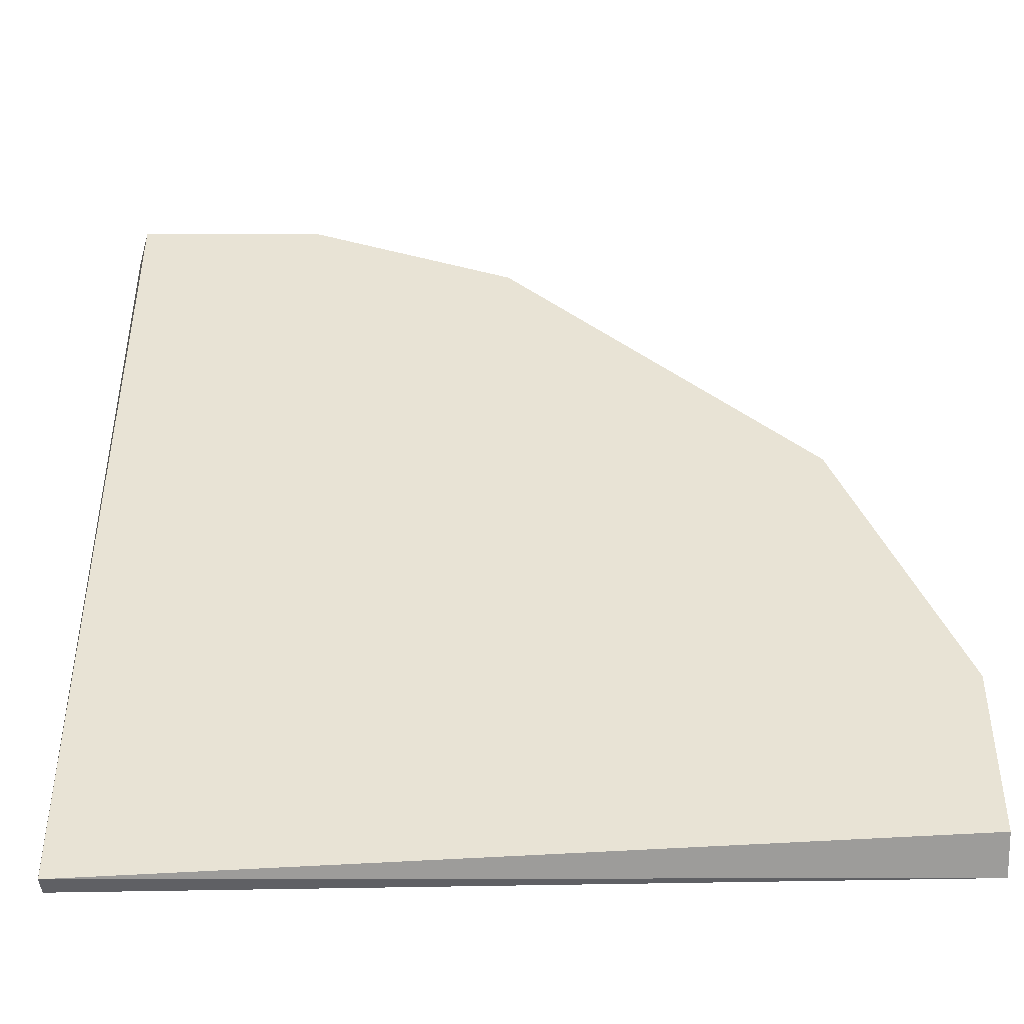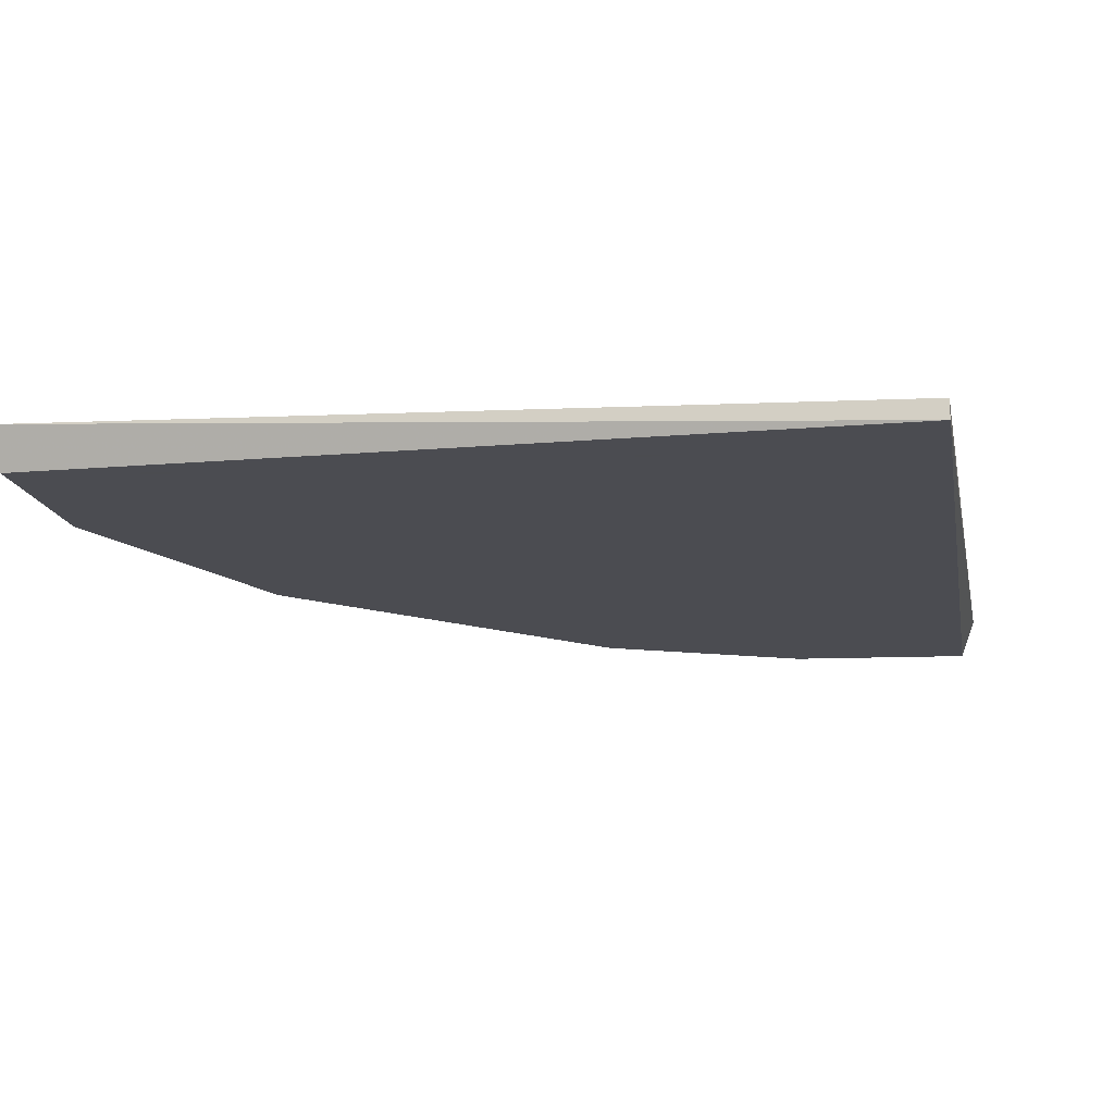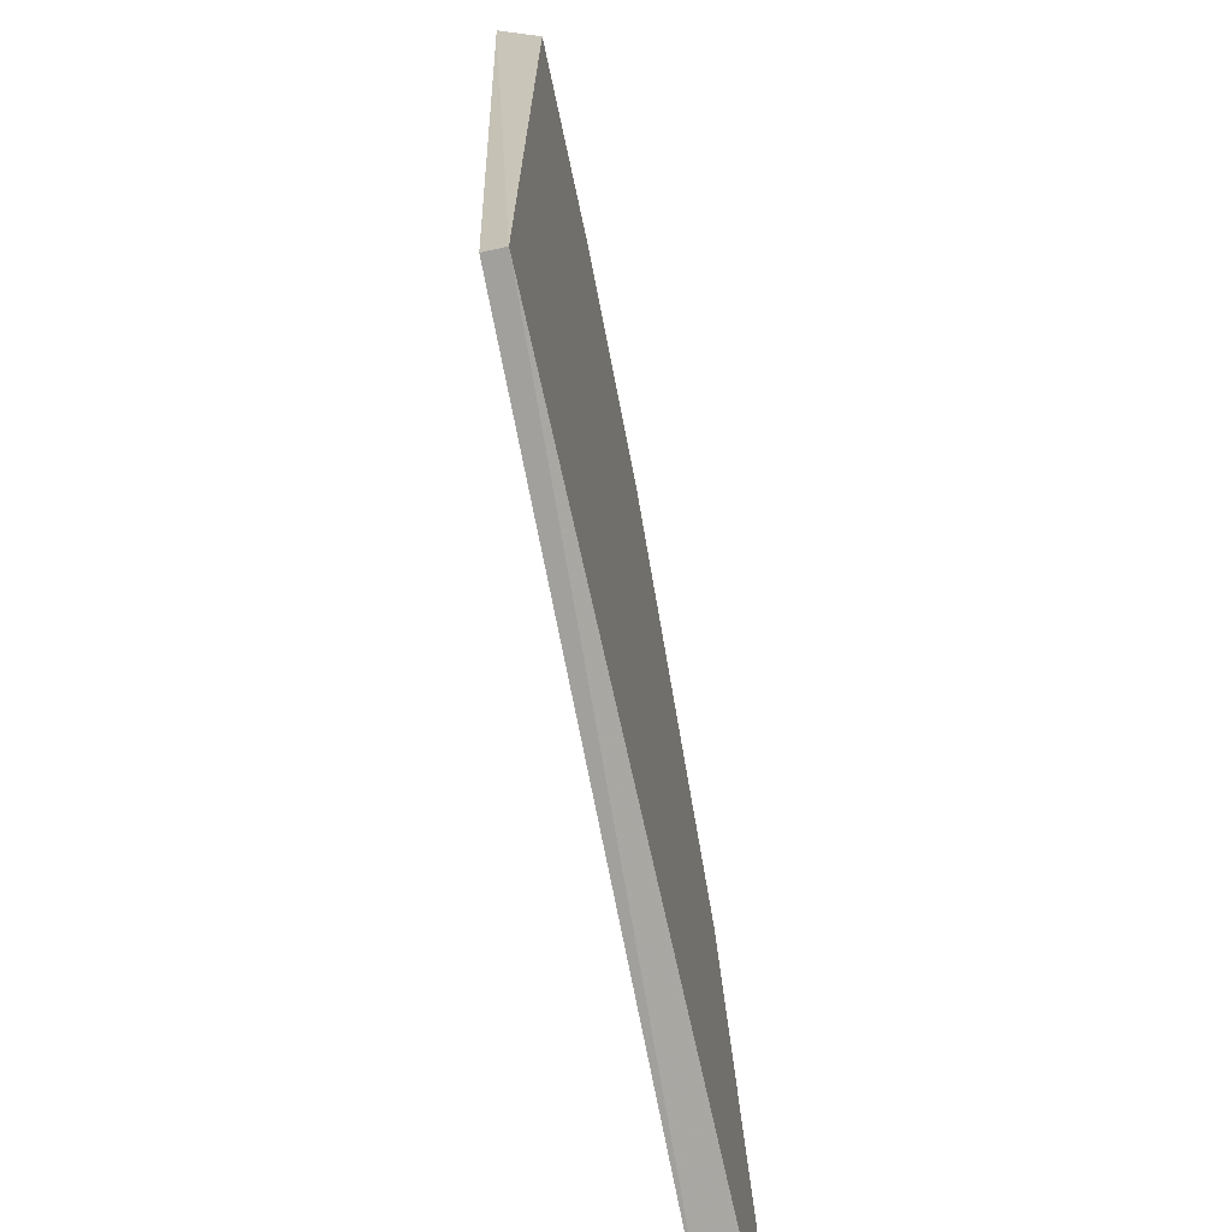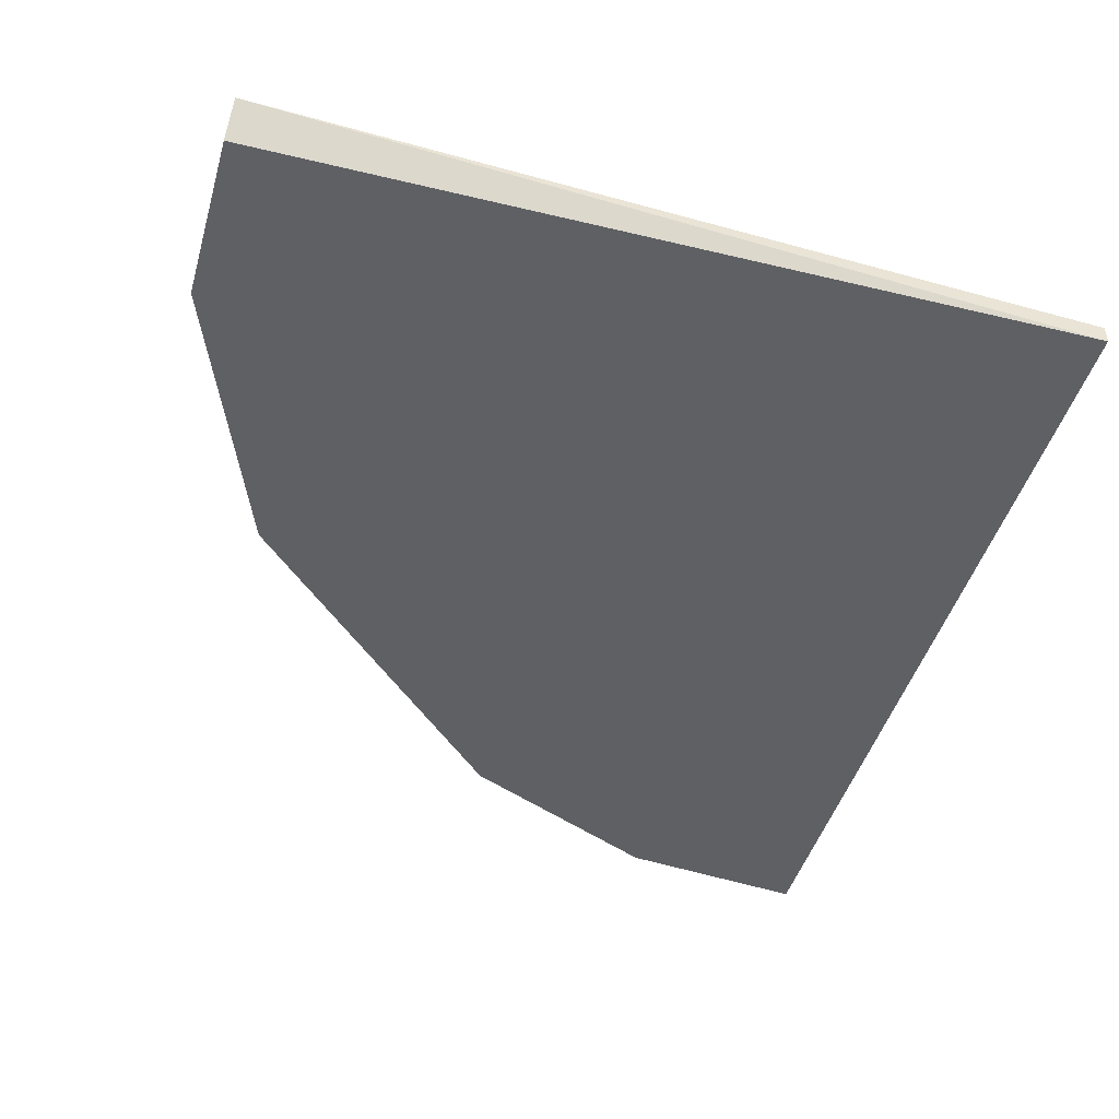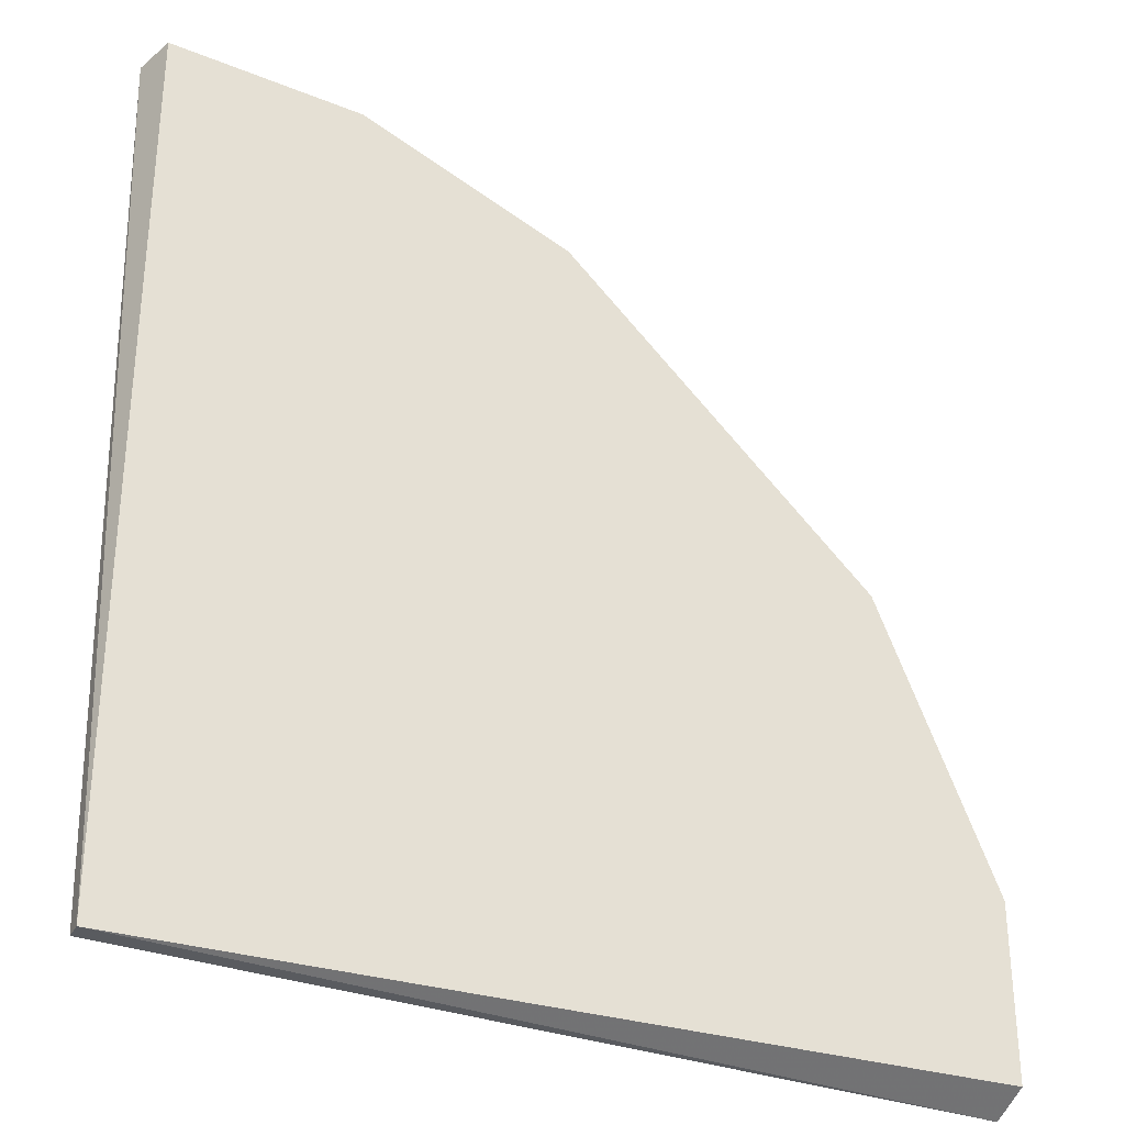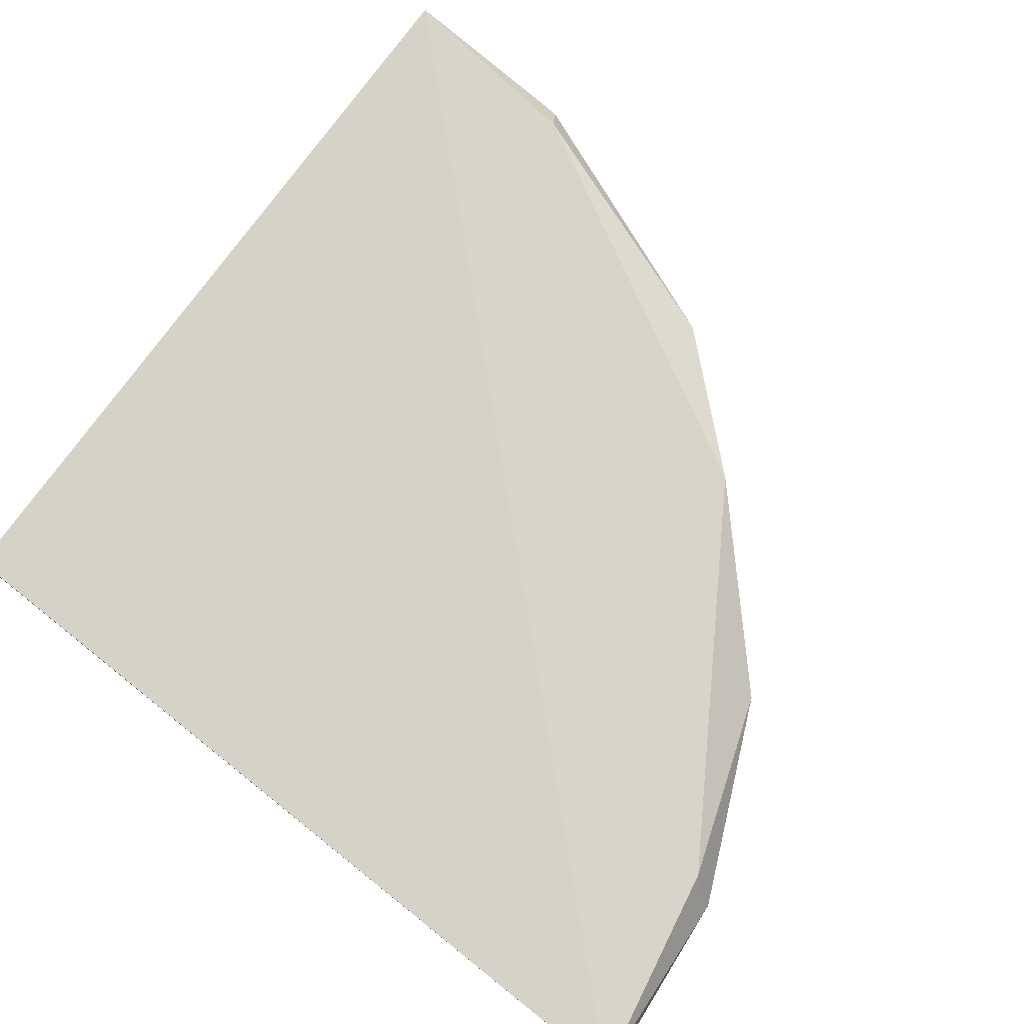
<metadata>
{"format":"obj","ext":"obj","renderer":"f3d","projection":"perspective","resolution":1024,"background":"white","views":[{"elev":-45.1,"azim":4.6,"up":"+Z"},{"elev":-15.3,"azim":-169.8,"up":"+Y"},{"elev":-70.4,"azim":-77.7,"up":"+Z"},{"elev":-44.7,"azim":164.3,"up":"+Y"},{"elev":-31.8,"azim":-23.8,"up":"+Z"},{"elev":75.9,"azim":-52.4,"up":"+Y"}]}
</metadata>
<code>
v 0.02331 -0.2598 0.2134
v 0.1304 -0.2497 0.0574
v 0.1372 -0.2598 0.05296
v -0.08543 -0.2598 0.006342
v -0.08939 -0.2492 0.2433
v 0.1365 -0.2492 0.001333
v -0.08543 -0.2598 0.2445
v -0.08543 -0.2546 0.006342
v 0.07069 -0.2499 0.1678
v 0.1372 -0.2598 0.006342
v 0.1061 -0.2598 0.1306
v -0.02964 -0.2498 0.2316
v -0.03365 -0.2598 0.2393
f 12 5 13
f 3 1 4
f 2 3 6
f 4 1 7
f 5 4 7
f 4 5 8
f 5 6 8
f 6 4 8
f 2 6 9
f 6 5 9
f 3 4 10
f 6 3 10
f 4 6 10
f 1 3 11
f 3 2 11
f 9 1 11
f 2 9 11
f 1 9 12
f 9 5 12
f 7 1 13
f 5 7 13
f 1 12 13

</code>
